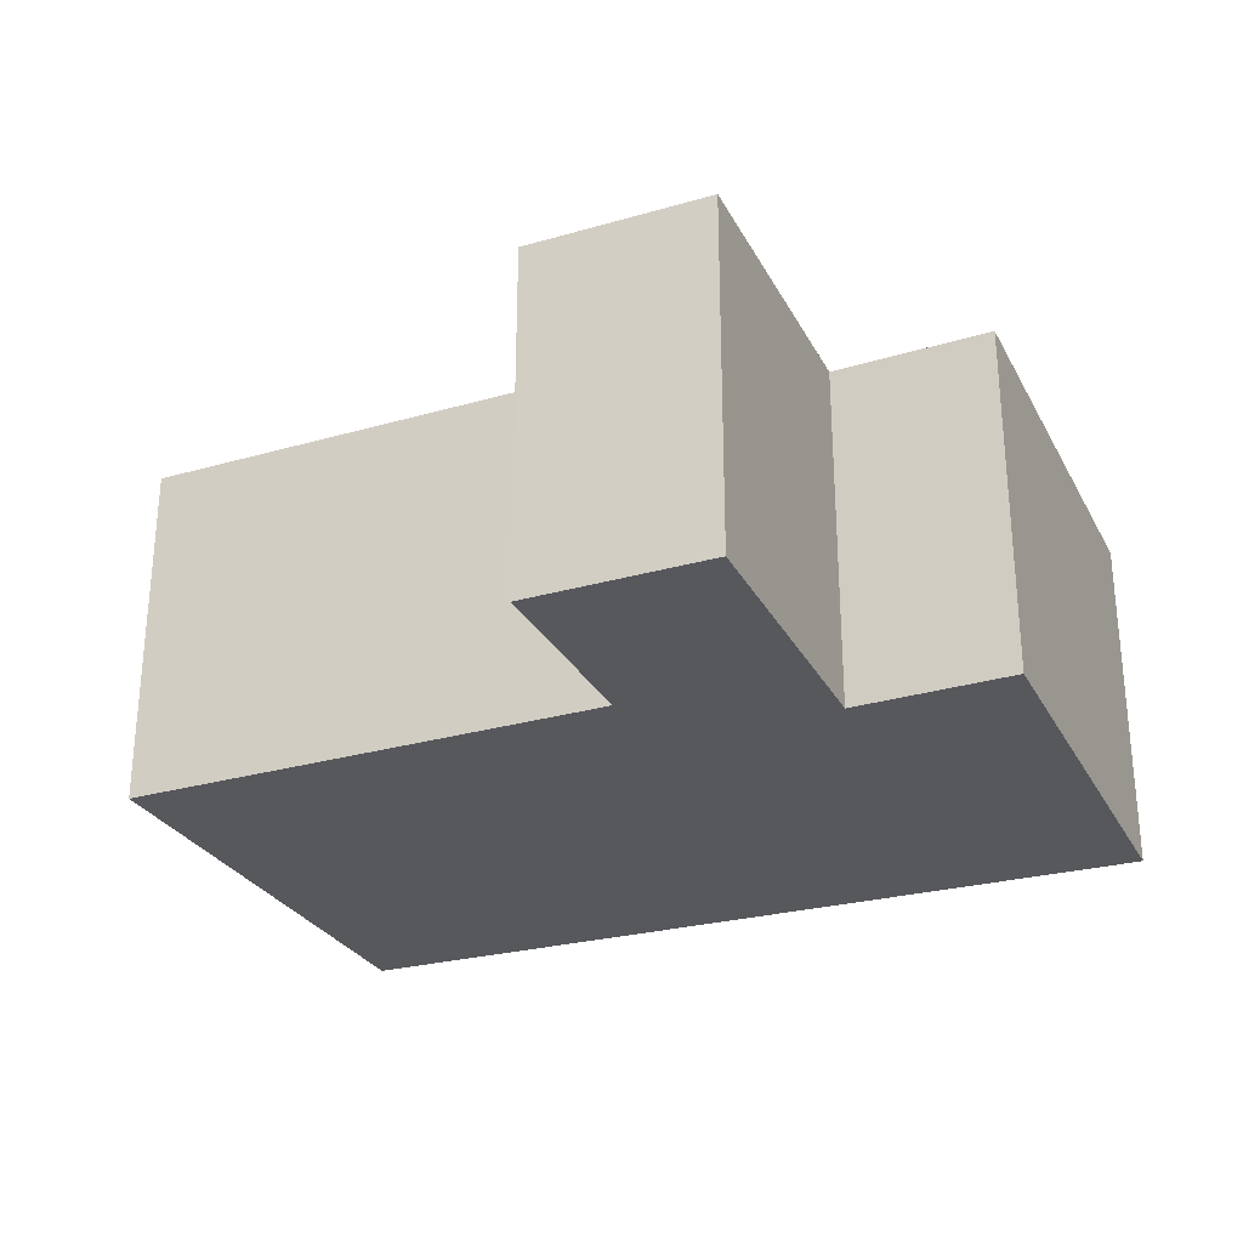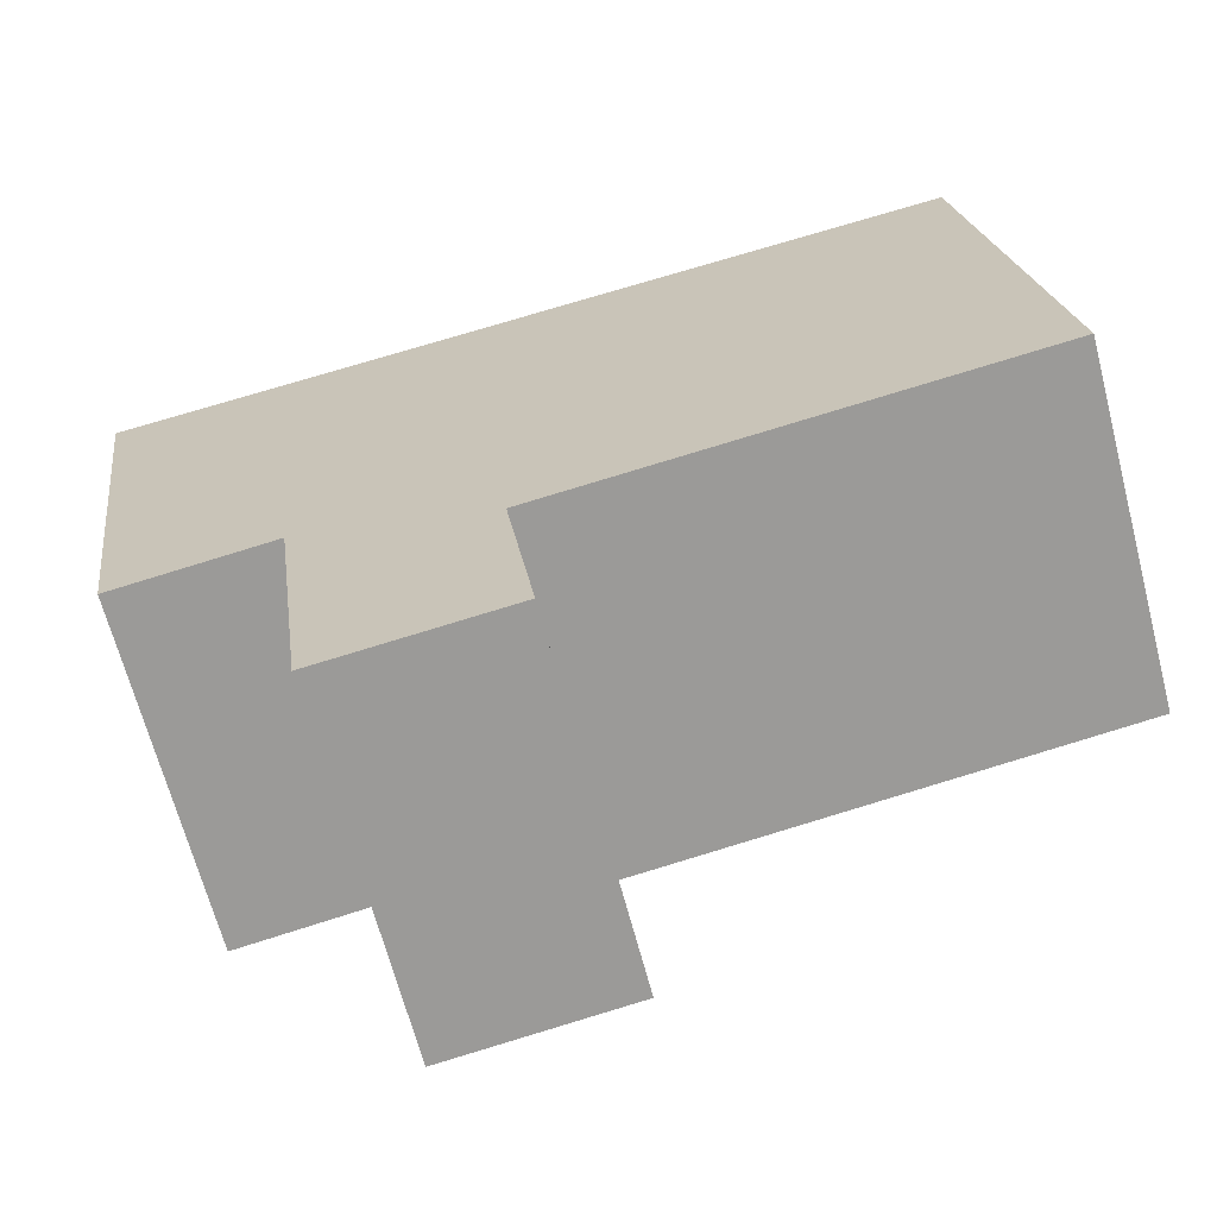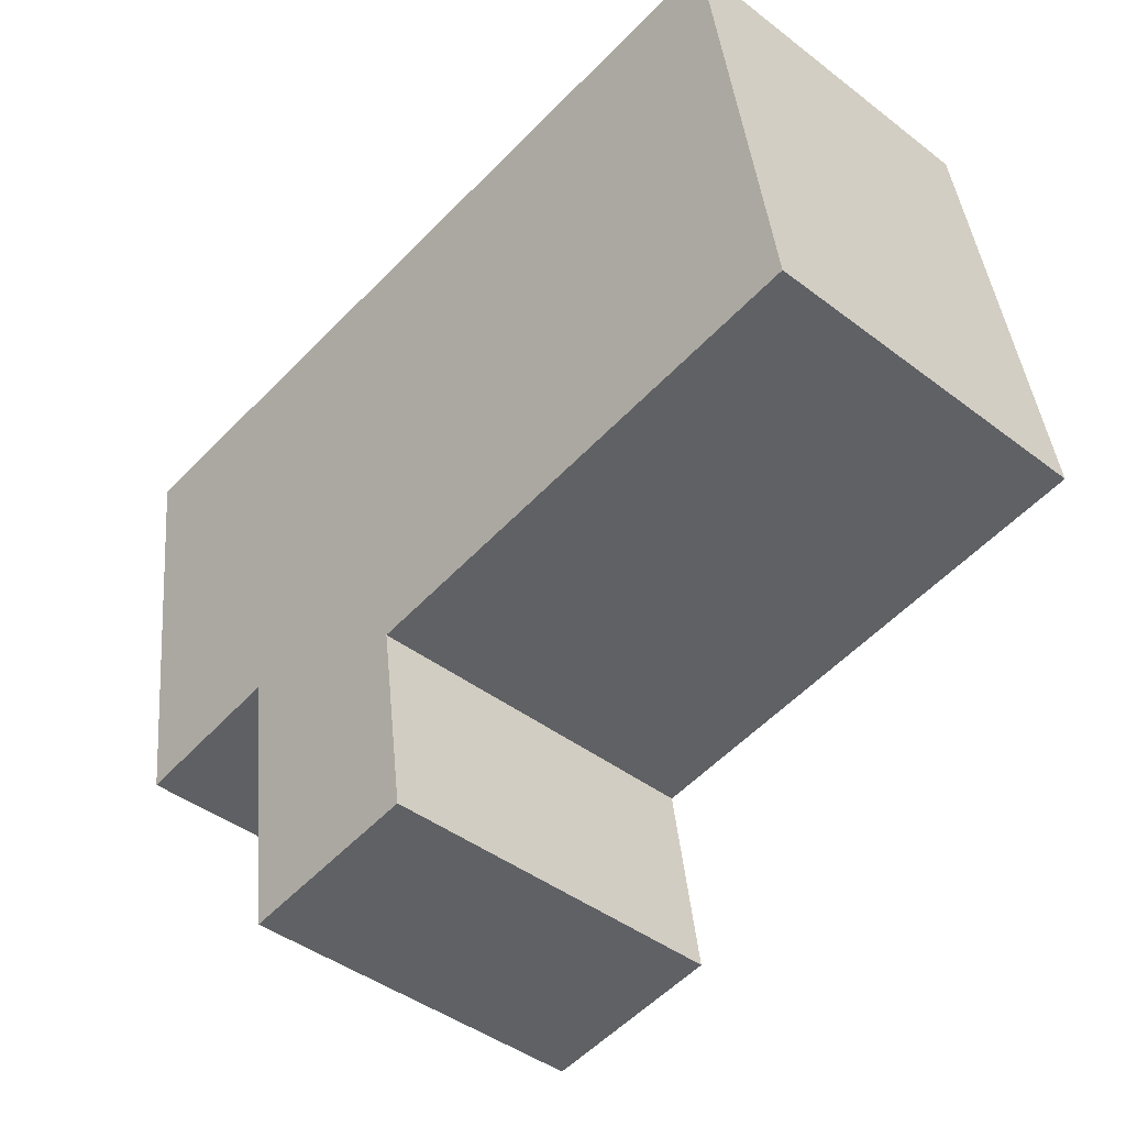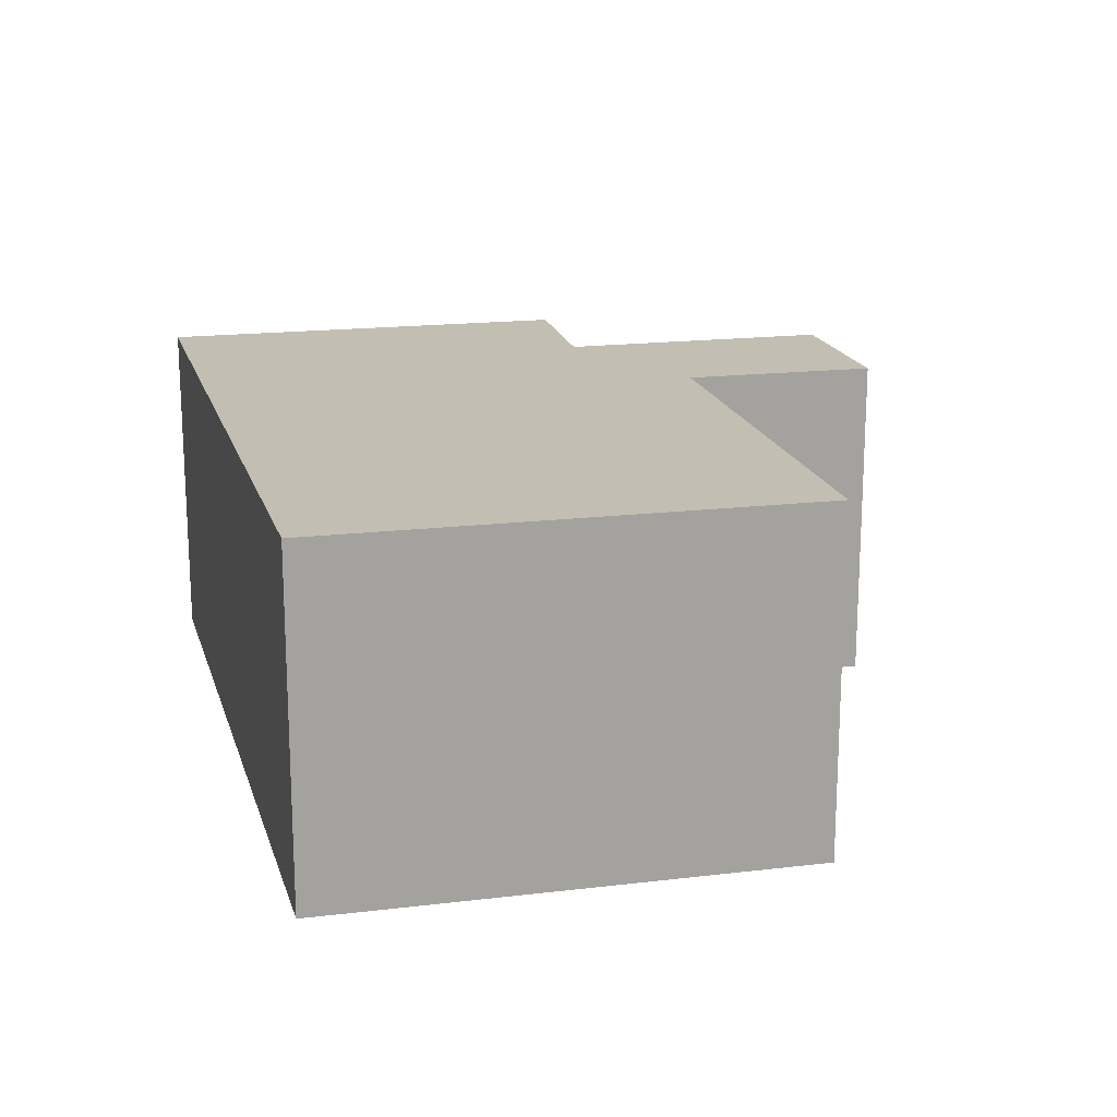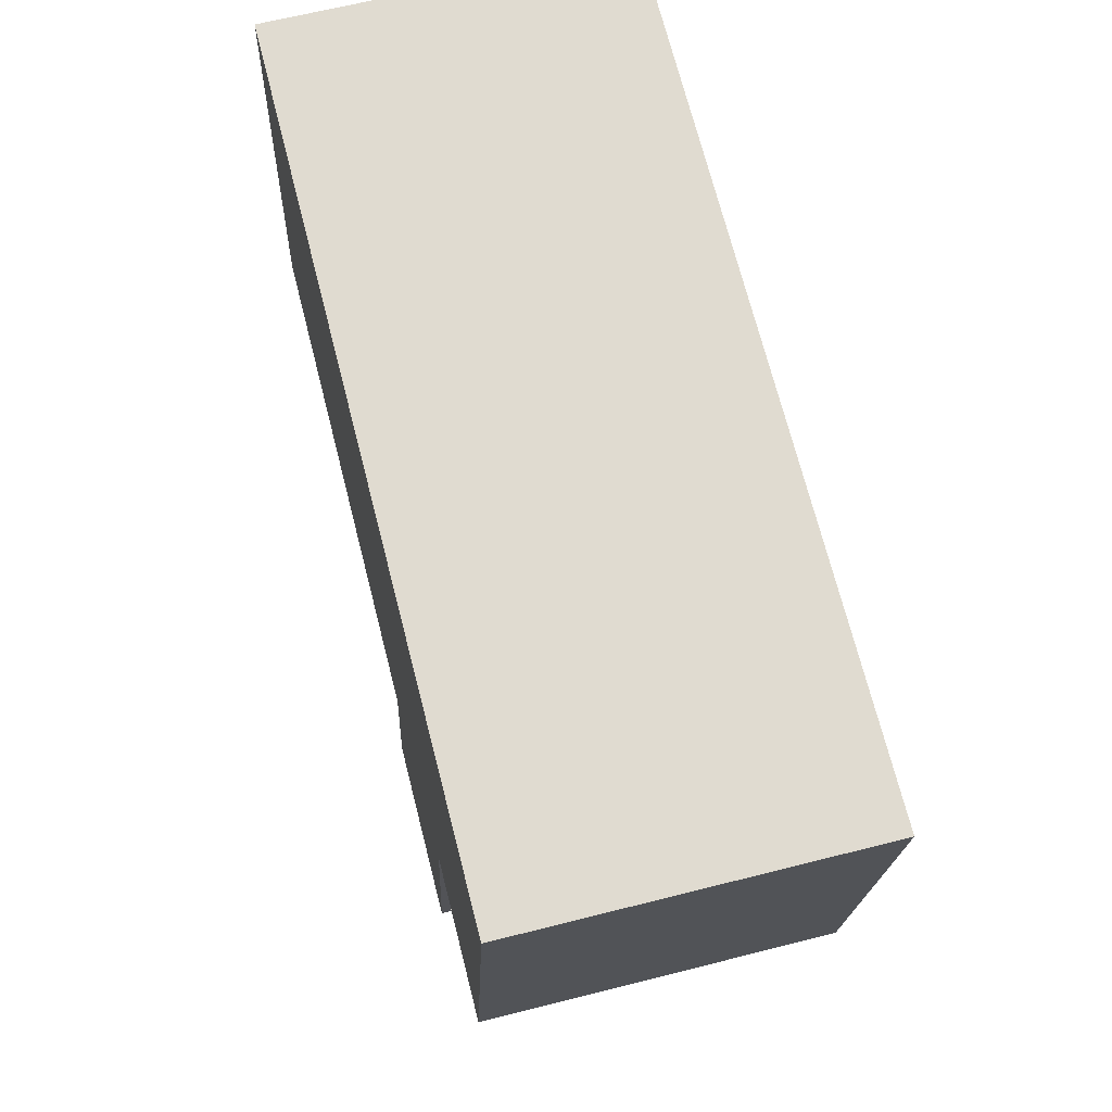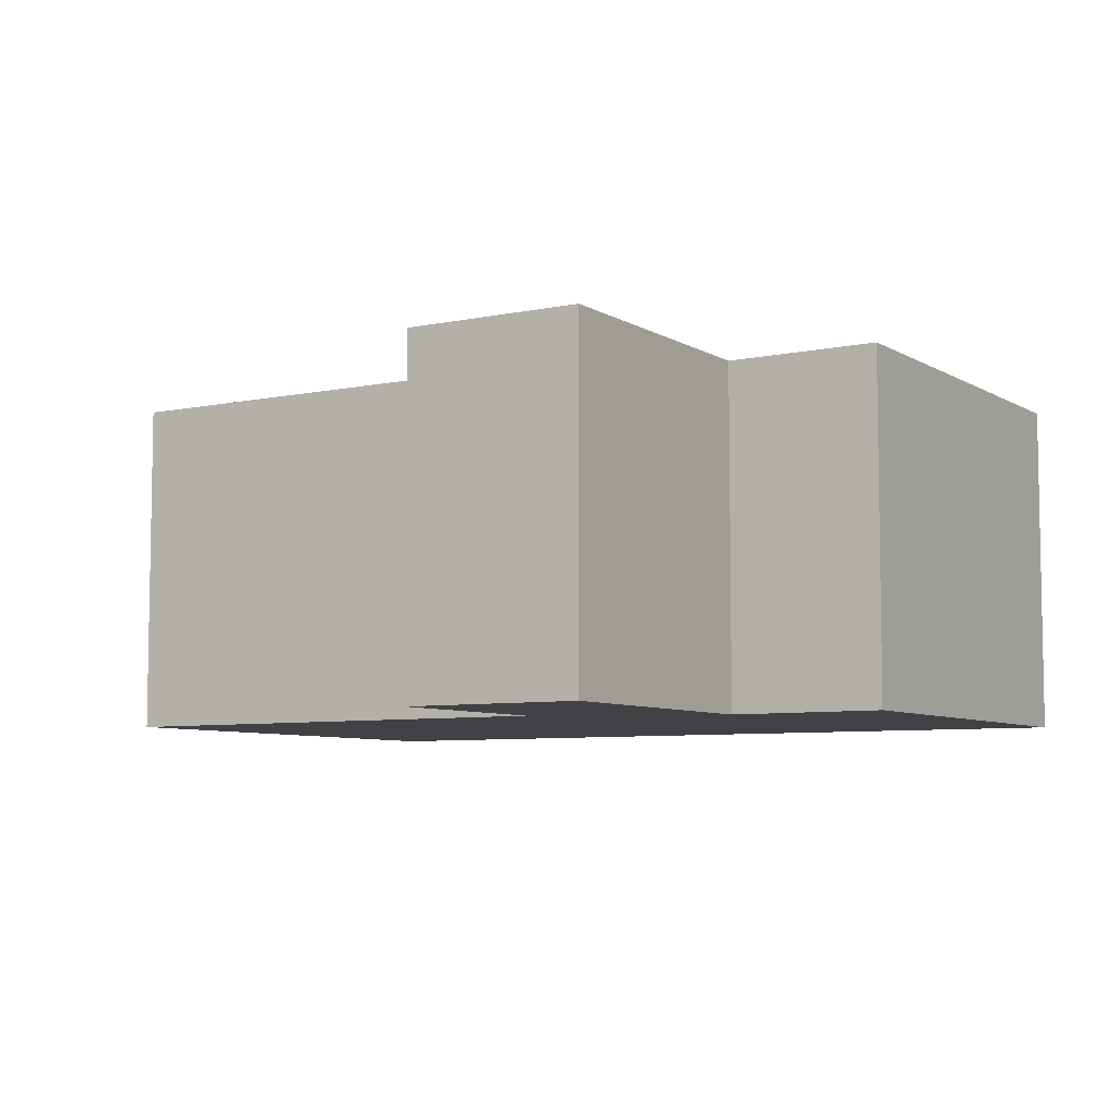
<metadata>
{"format":"obj","ext":"obj","renderer":"f3d","projection":"perspective","resolution":1024,"background":"white","views":[{"elev":-28.2,"azim":-164.6,"up":"+Y"},{"elev":-66.8,"azim":14.7,"up":"+Z"},{"elev":-42.7,"azim":47.6,"up":"+Z"},{"elev":17.5,"azim":68.7,"up":"+Y"},{"elev":64.1,"azim":-104.4,"up":"+Z"},{"elev":-6.7,"azim":-156.3,"up":"+Y"}]}
</metadata>
<code>
v  5.846 2.461 0.648
v  0.427 2.461 -3.085
v  0 2.461 1.507e-16
v  1.539 2.461 -2.907
v  2.893 2.461 -3.325
v  1.808 2.461 -4.926
v  6.33 2.461 -2.836
v  3.098 2.461 -4.743
v  3.098 2.904e-16 -4.743
v  1.808 3.016e-16 -4.926
v  1.539 1.78e-16 -2.907
v  0.427 1.889e-16 -3.085
v  6.33 1.737e-16 -2.836
v  2.893 2.036e-16 -3.325
v  0 0 0
v  5.846 -3.968e-17 0.648
g defaultobject
f 1 2 3
f 2 1 4
f 4 1 5
f 4 5 6
f 5 1 7
f 8 6 5
f 9 6 8
f 6 9 10
f 11 2 4
f 2 11 12
f 13 5 7
f 5 13 14
f 10 4 6
f 4 10 11
f 12 3 2
f 3 12 15
f 15 1 3
f 1 15 16
f 16 7 1
f 7 16 13
f 14 8 5
f 8 14 9
f 9 14 10
f 12 16 15
f 16 12 11
f 16 11 14
f 14 11 10
f 16 14 13

</code>
